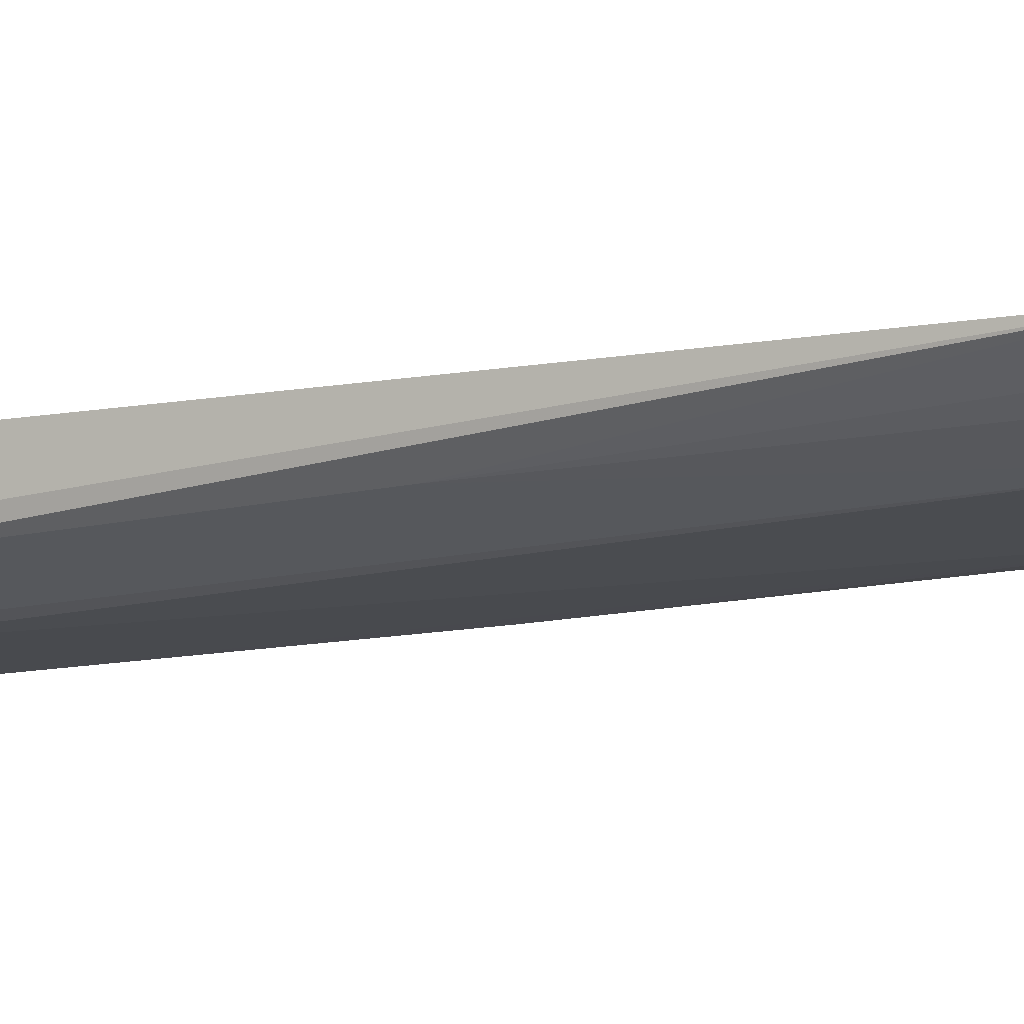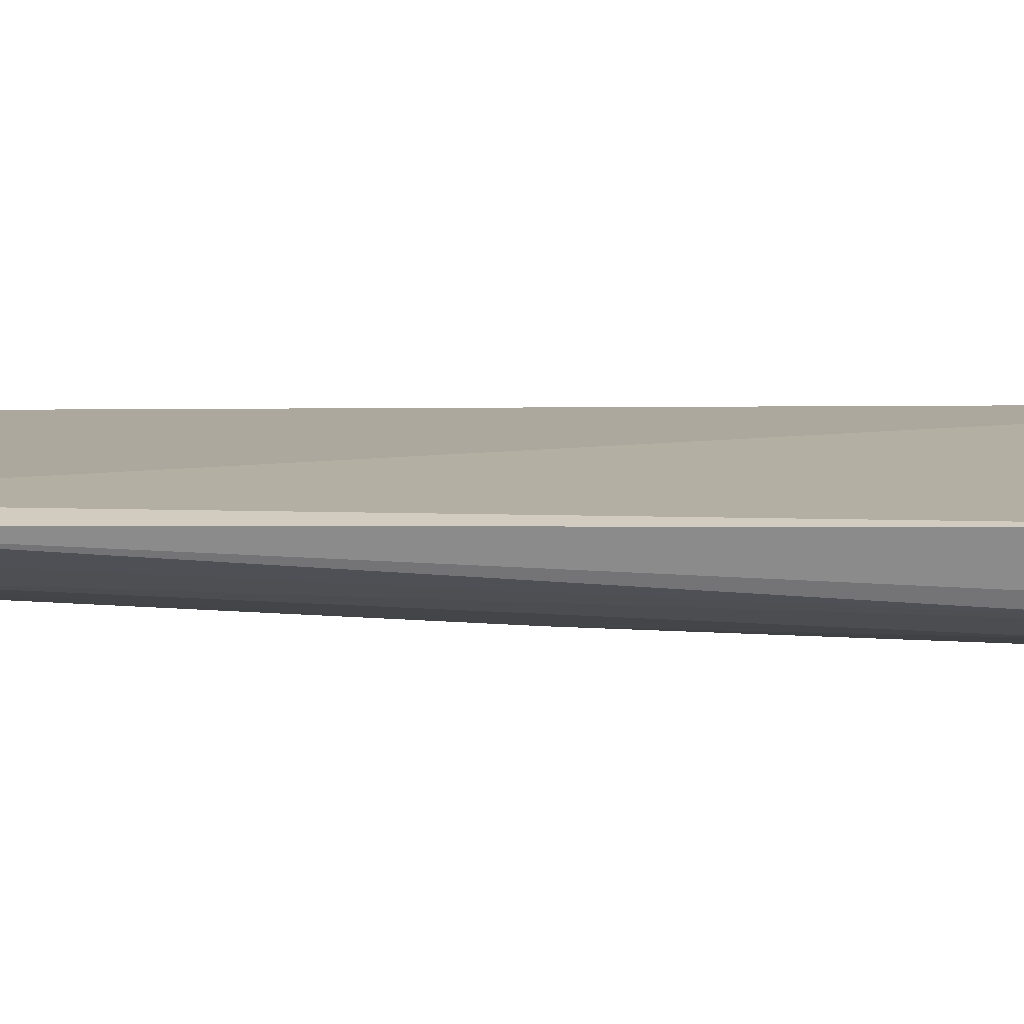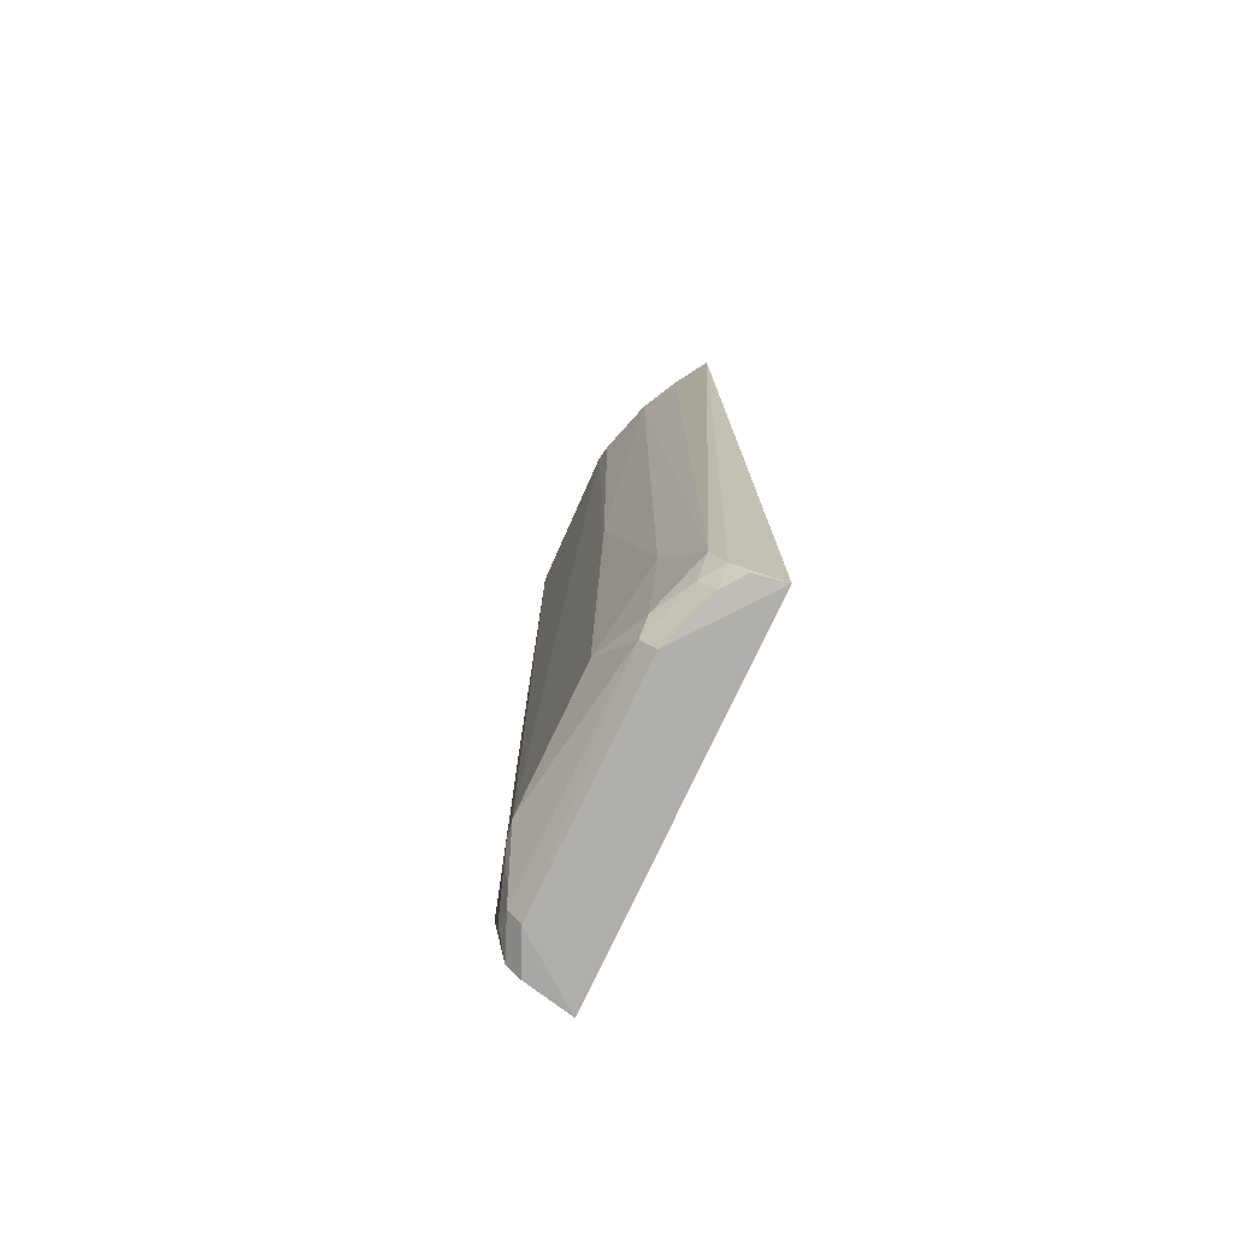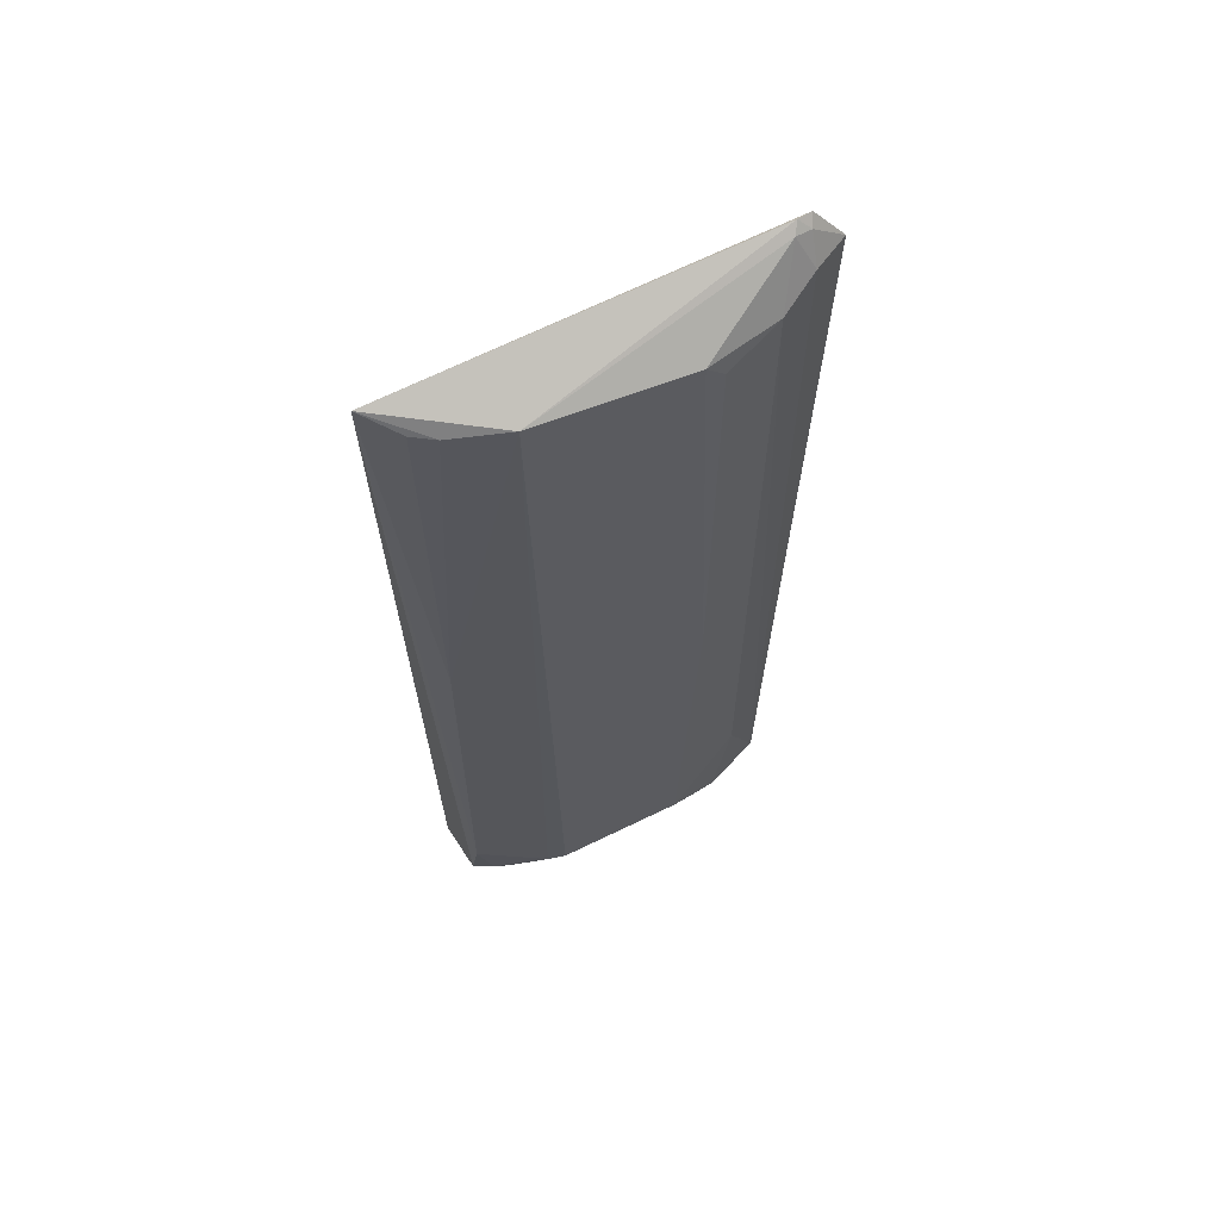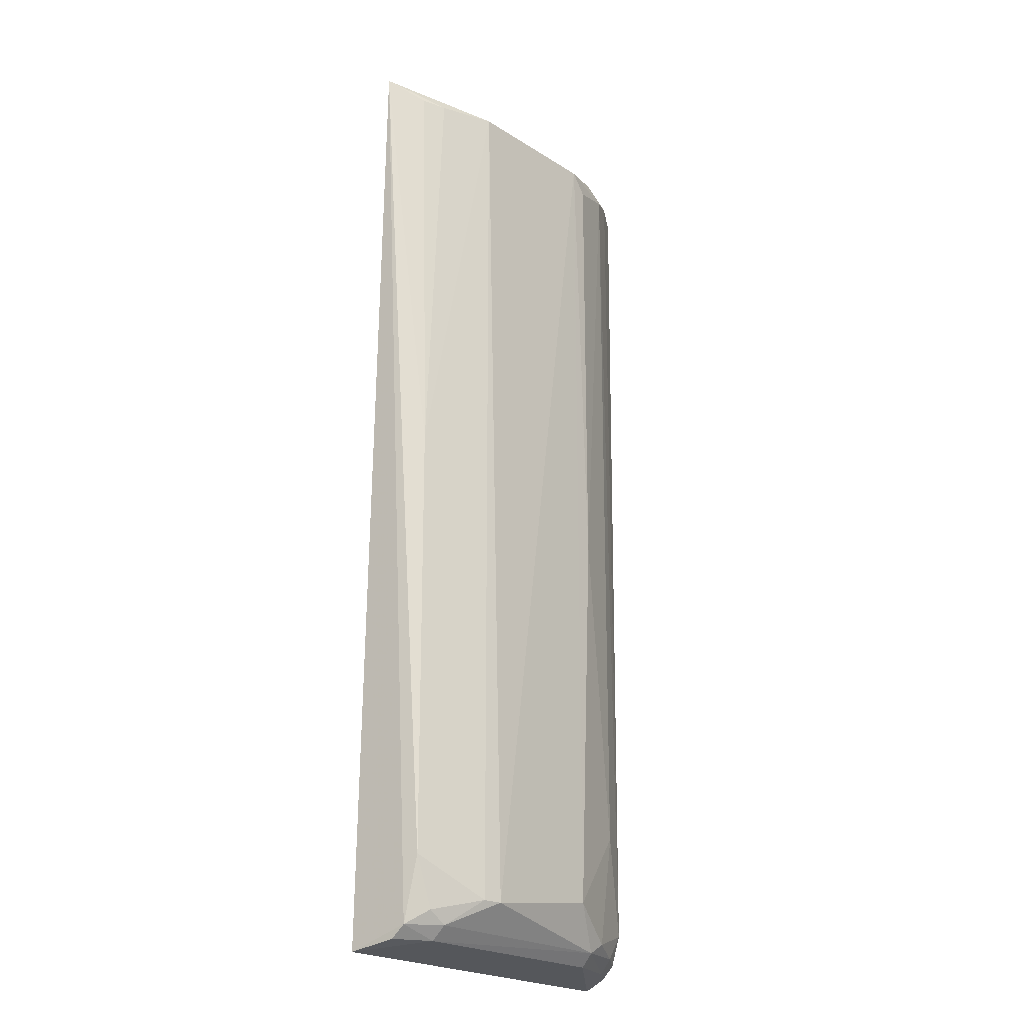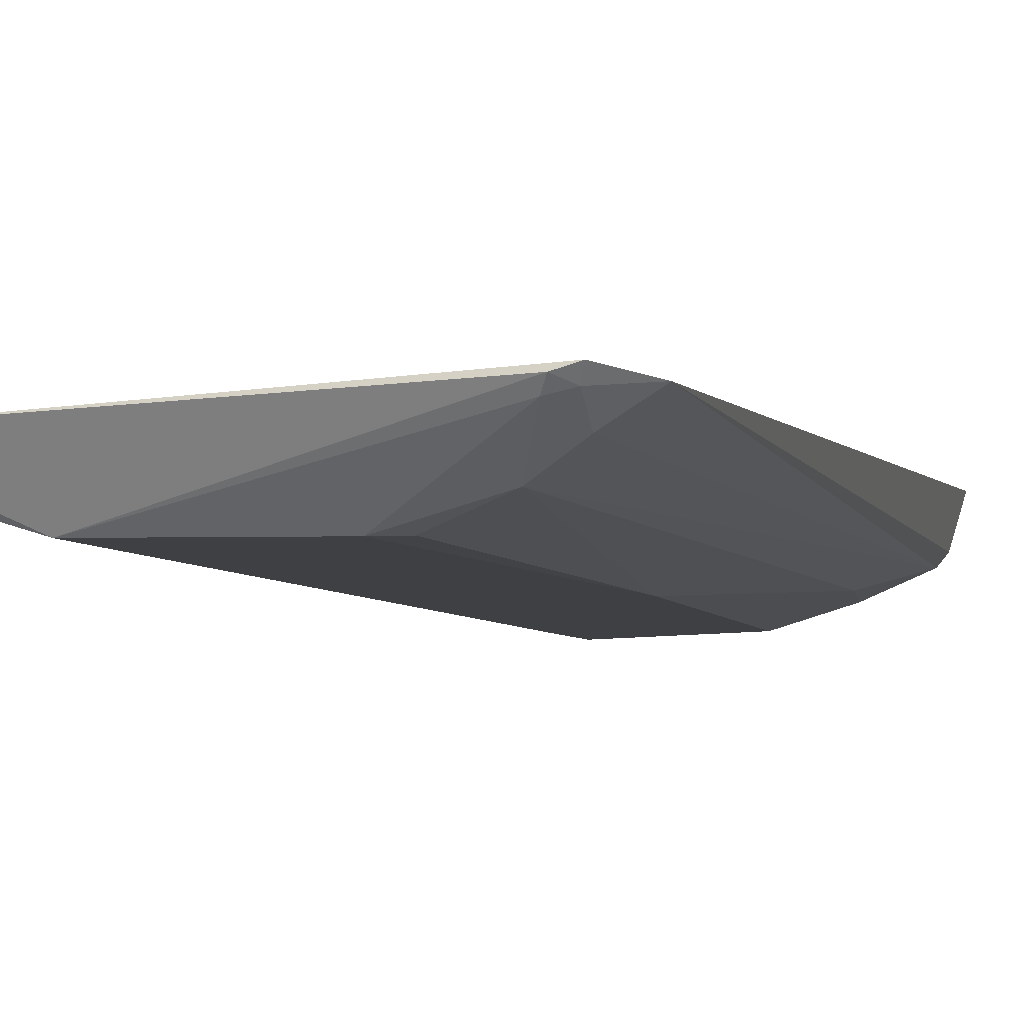
<metadata>
{"format":"obj","ext":"obj","renderer":"f3d","projection":"perspective","resolution":1024,"background":"white","views":[{"elev":-14.1,"azim":-63.3,"up":"+Y"},{"elev":11.9,"azim":101.4,"up":"+Y"},{"elev":-76.5,"azim":65.2,"up":"+Z"},{"elev":63.1,"azim":-22.5,"up":"+Z"},{"elev":-21.8,"azim":-48.5,"up":"+Z"},{"elev":-4.8,"azim":16.0,"up":"+Y"}]}
</metadata>
<code>
v 0.01085 -0.01873 0.06383
v 0.01369 -0.01877 0.06115
v 0.01228 -0.01654 9.391e-05
v -0.01063 -0.01664 0.0002134
v -0.004006 -0.02299 0.003355
v 0.01184 -0.0184 0.06356
v 0.004425 -0.02283 0.06031
v -0.007697 -0.02071 0.0007952
v -0.01227 -0.0194 0.06169
v 0.01146 -0.02017 0.06124
v 0.007899 -0.02148 0.002294
v -0.005144 -0.02268 0.06036
v -0.009905 -0.0214 0.005789
v 0.01158 -0.01906 0.06307
v 0.004367 -0.02279 0.004487
v 0.009112 -0.02152 0.06024
v 0.01148 -0.02011 0.003389
v 0.006907 -0.02058 0.0007747
v 0.0105 -0.01934 0.06336
v -0.0101 -0.02053 0.001551
v -0.008779 -0.02159 0.06019
v -0.005237 -0.02276 0.003389
v 0.006774 -0.02145 0.00161
v 0.00907 -0.02142 0.009624
v 0.005527 -0.02278 0.0298
v 0.01172 -0.0193 0.001503
v -0.01017 -0.01962 0.000752
v -0.009928 -0.02138 0.03373
v -0.008806 -0.02153 0.00249
v -0.007606 -0.02156 0.001672
v 0.005591 -0.02274 0.05906
v 0.01032 -0.0202 0.001735
v 0.01184 -0.01836 0.0006828
v -0.01019 -0.02092 0.06039
v 0.01052 -0.0193 0.0008321
f 6 3 4
f 6 2 3
f 8 4 3
f 9 6 4
f 9 1 6
f 12 1 9
f 12 5 7
f 14 6 1
f 14 10 2
f 14 2 6
f 15 7 5
f 17 2 10
f 17 10 16
f 18 8 3
f 19 12 7
f 19 1 12
f 19 14 1
f 19 7 16
f 19 16 10
f 19 10 14
f 20 13 9
f 20 9 4
f 21 12 9
f 22 5 12
f 23 15 5
f 23 11 15
f 23 8 18
f 24 15 11
f 24 17 16
f 24 11 17
f 25 7 15
f 25 24 16
f 25 15 24
f 26 3 2
f 26 2 17
f 27 20 4
f 27 4 8
f 27 8 20
f 28 12 21
f 28 22 12
f 28 13 22
f 28 9 13
f 29 22 13
f 29 13 20
f 30 23 5
f 30 8 23
f 30 5 22
f 30 22 29
f 30 29 20
f 30 20 8
f 31 25 16
f 31 16 7
f 31 7 25
f 32 26 17
f 32 17 11
f 32 11 23
f 33 18 3
f 33 3 26
f 34 28 21
f 34 21 9
f 34 9 28
f 35 32 23
f 35 23 18
f 35 18 33
f 35 33 26
f 35 26 32

</code>
